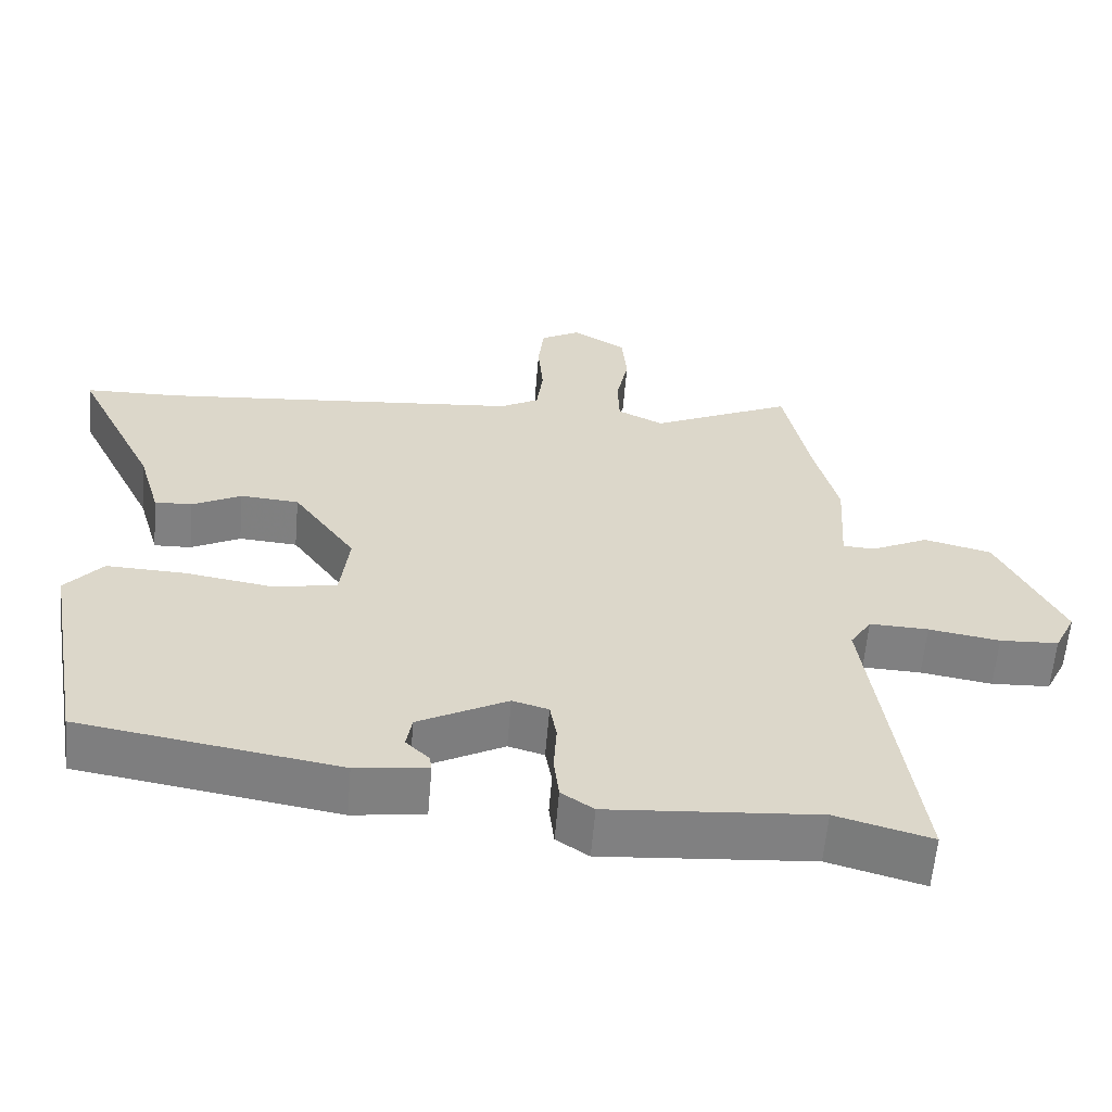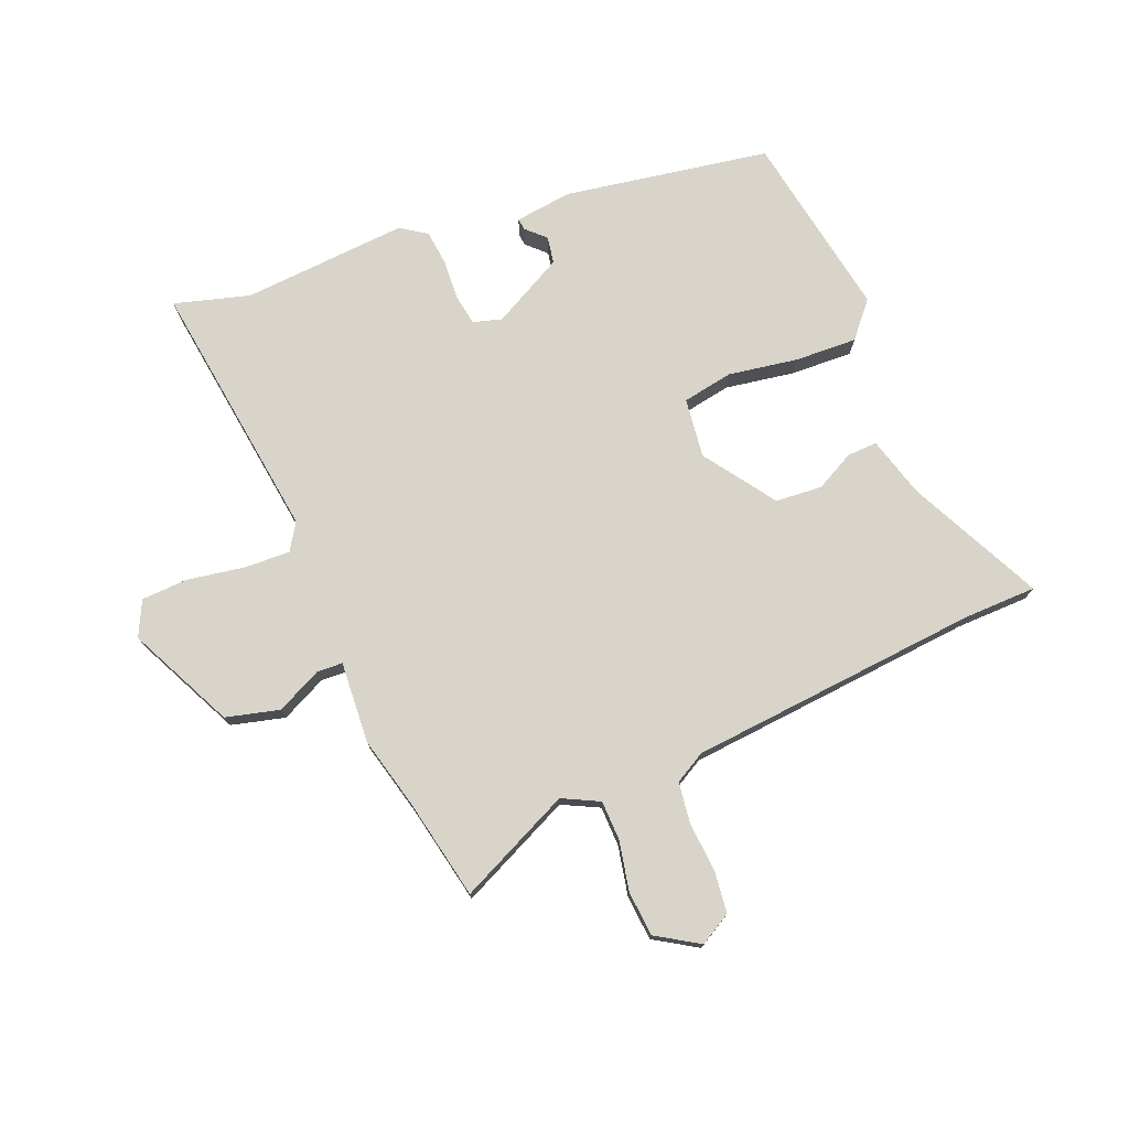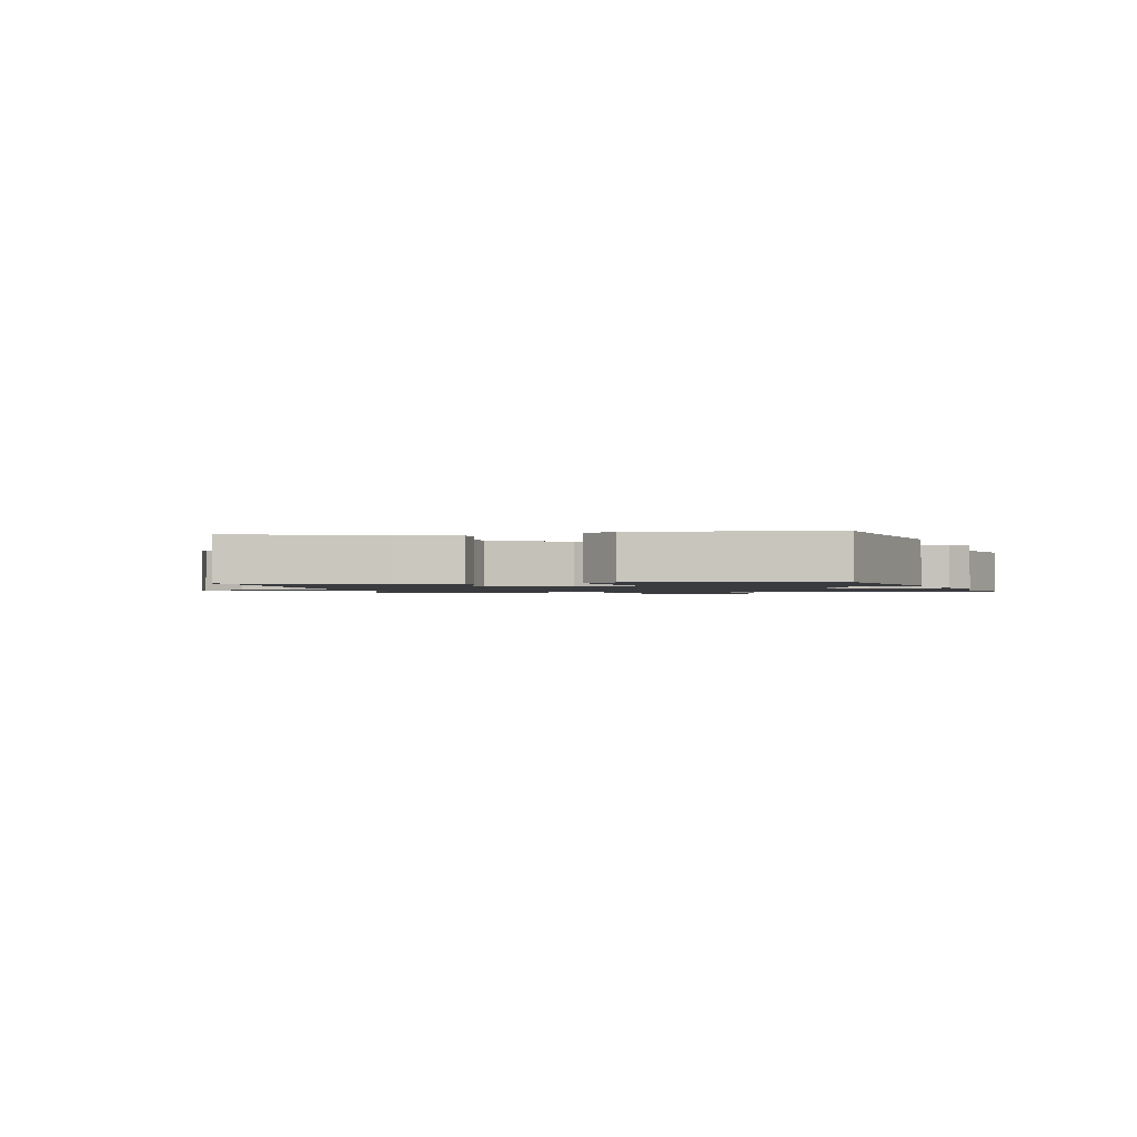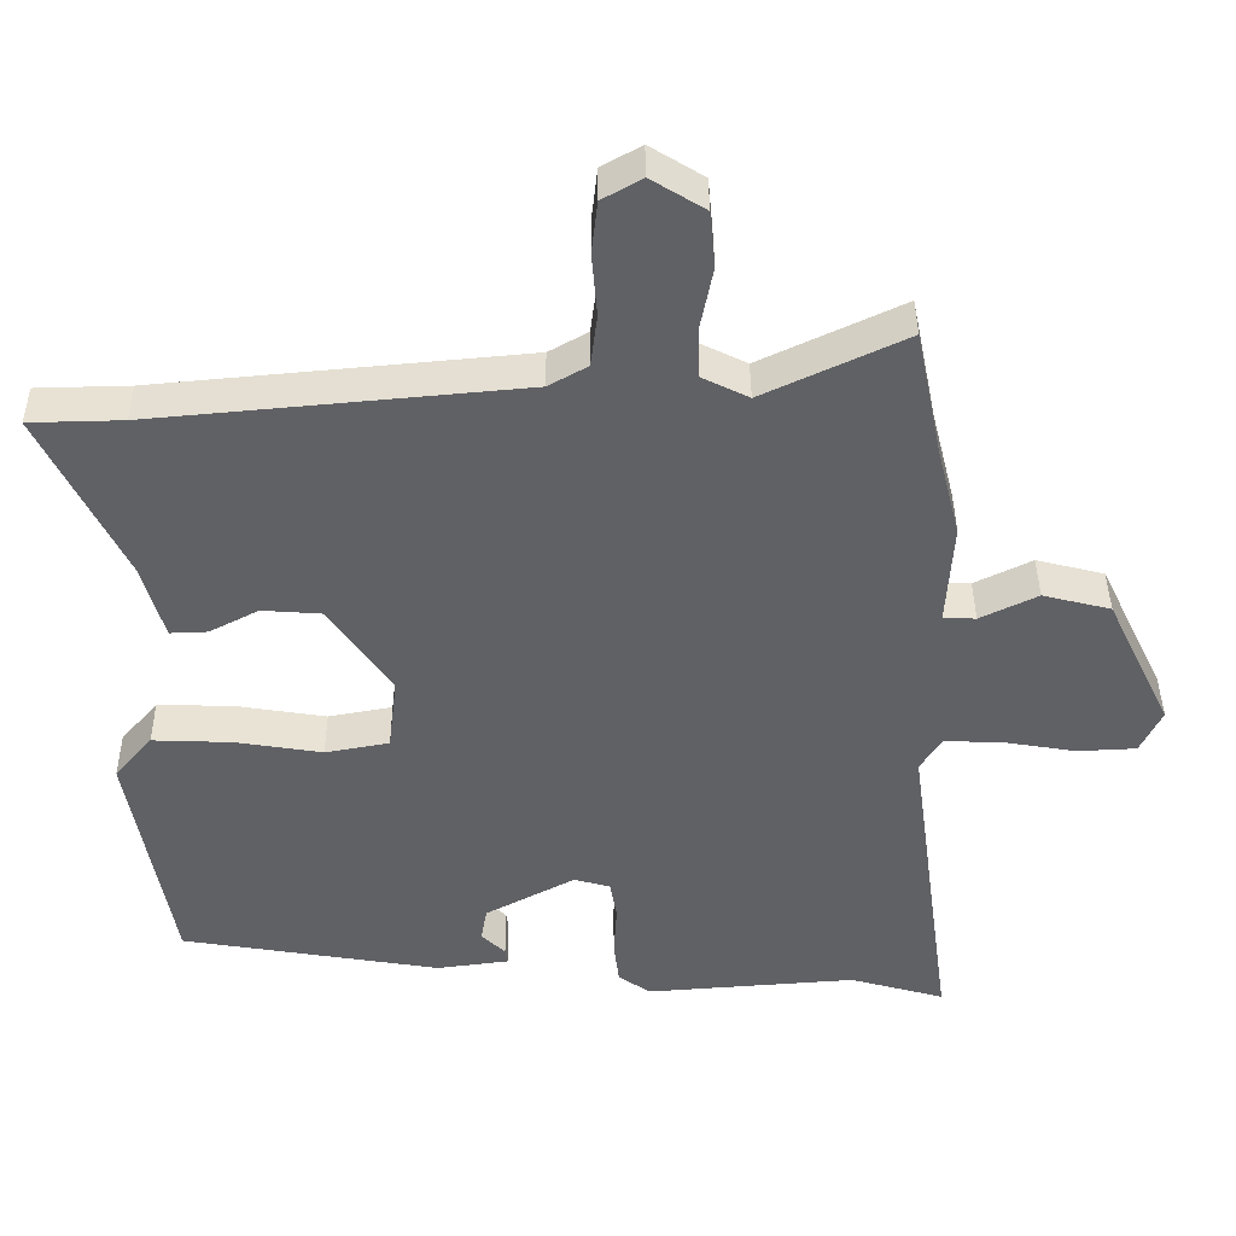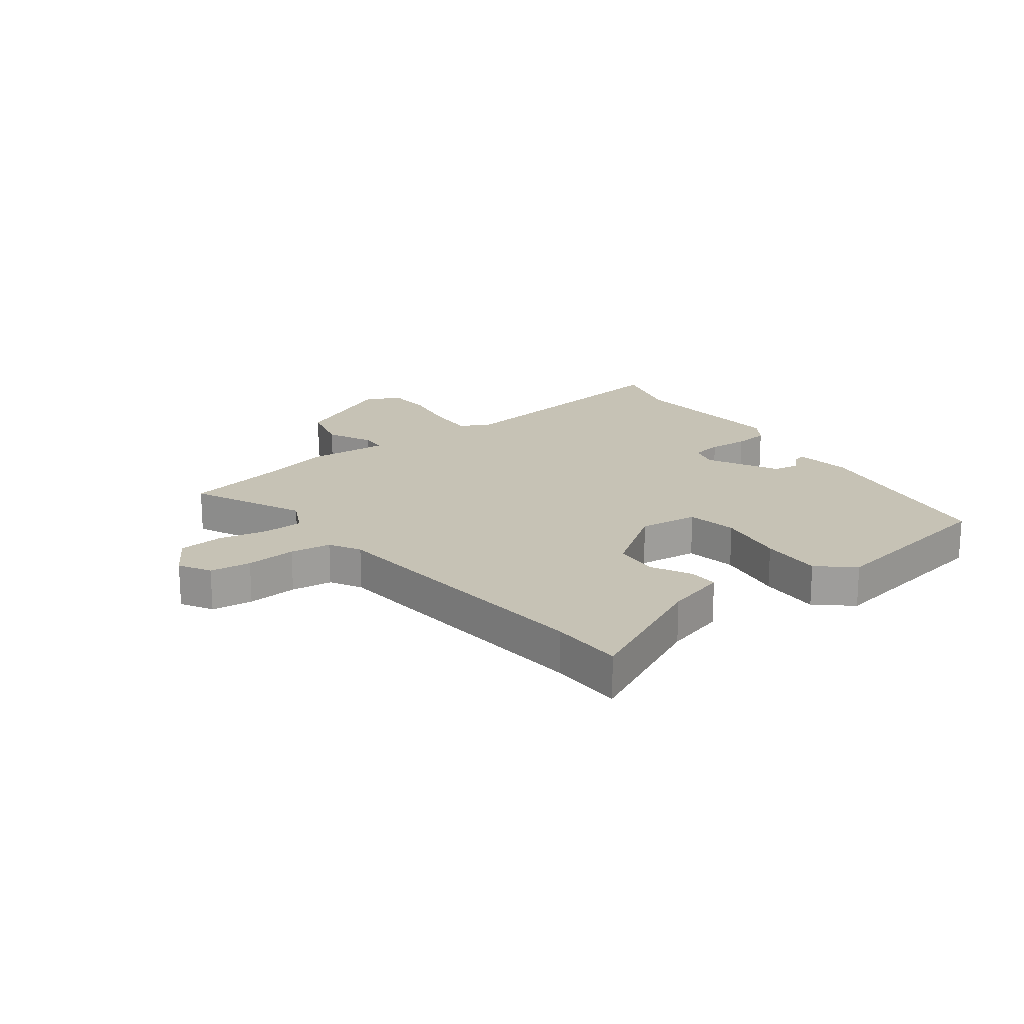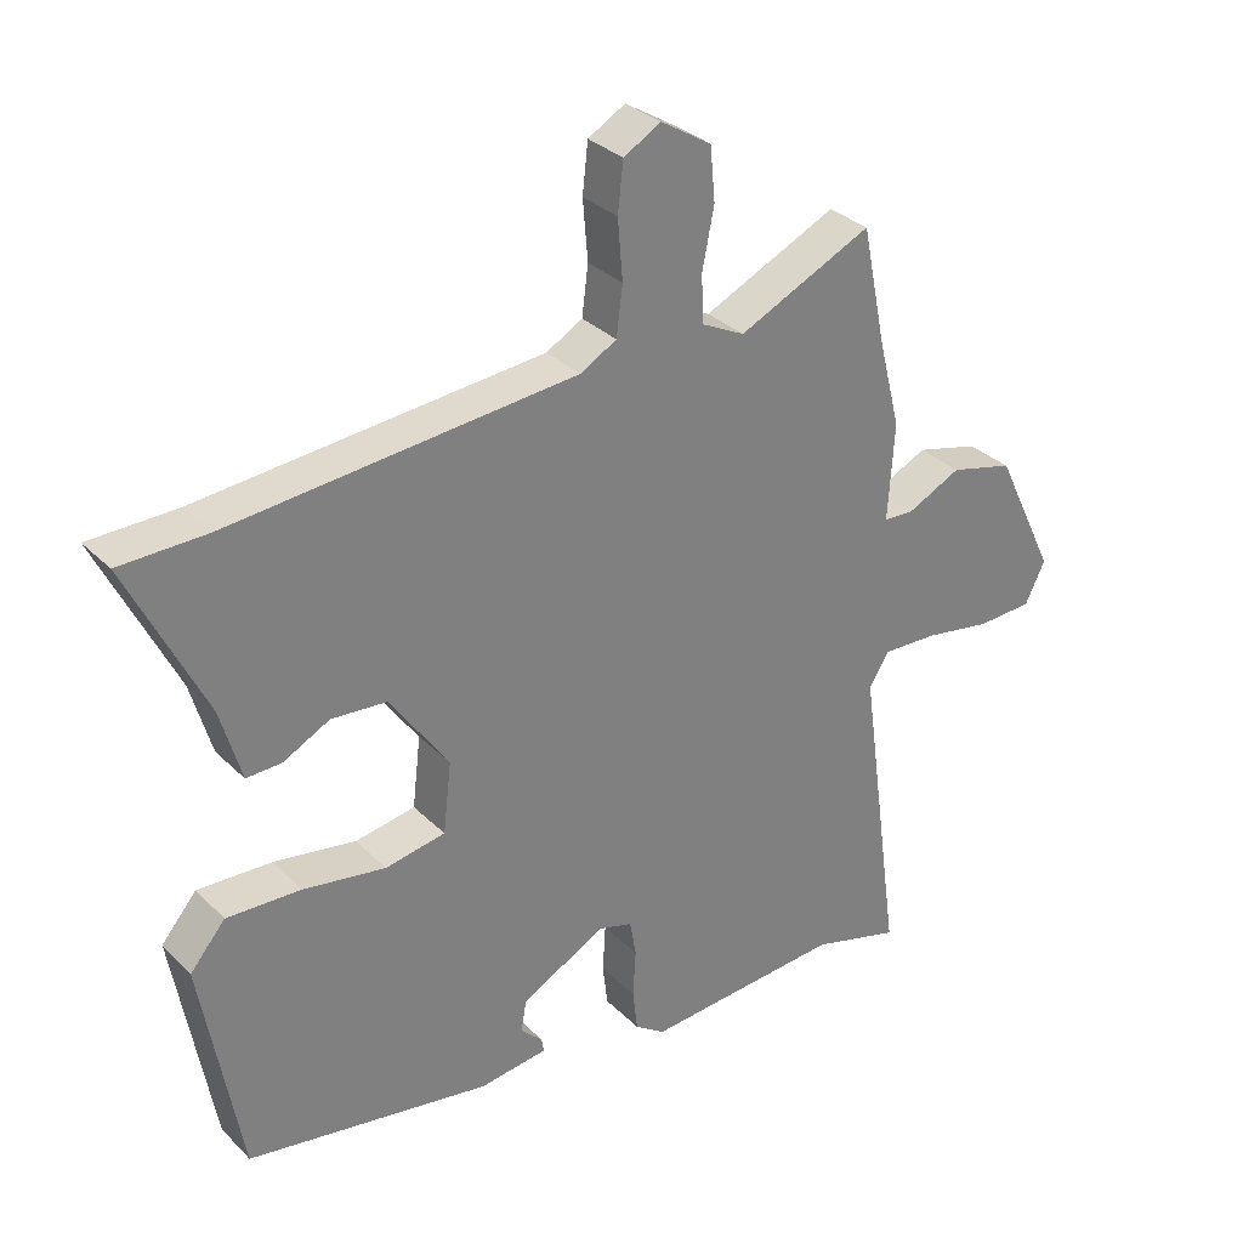
<metadata>
{"format":"obj","ext":"obj","renderer":"f3d","projection":"perspective","resolution":1024,"background":"white","views":[{"elev":-60.2,"azim":175.2,"up":"+Z"},{"elev":75.4,"azim":-21.9,"up":"+Y"},{"elev":-1.3,"azim":104.3,"up":"+Y"},{"elev":40.5,"azim":179.6,"up":"+Z"},{"elev":18.9,"azim":53.3,"up":"+Y"},{"elev":31.4,"azim":143.8,"up":"+Z"}]}
</metadata>
<code>
v 0.463 0.07 0.501
v 0.589 0.07 0.498
v 0.477 0.07 0.269
v 0.447 0.07 0.165
v 0.396 0.07 0.167
v 0.329 0.07 0.202
v 0.249 0.07 0.196
v 0.164 0.07 0.075
v 0.176 0.07 -0.027
v 0.263 0.07 -0.043
v 0.382 0.07 -0.024
v 0.489 0.07 -0.02
v 0.54 0.07 -0.08
v 0.483 0.07 -0.4
v 0.13 0.07 -0.458
v 0.032 0.07 -0.445
v 0.035 0.07 -0.425
v 0.067 0.07 -0.394
v 0.059 0.07 -0.348
v -0.063 0.07 -0.283
v -0.112 0.07 -0.297
v -0.121 0.07 -0.35
v -0.117 0.07 -0.419
v -0.124 0.07 -0.479
v -0.168 0.07 -0.509
v -0.453 0.07 -0.487
v -0.582 0.07 -0.523
v -0.52 0.07 -0.074
v -0.549 0.07 -0.028
v -0.629 0.07 -0.031
v -0.726 0.07 -0.047
v -0.806 0.07 -0.043
v -0.835 0.07 0.017
v -0.747 0.07 0.198
v -0.655 0.07 0.221
v -0.577 0.07 0.183
v -0.533 0.07 0.185
v -0.542 0.07 0.325
v -0.51 0.07 0.451
v -0.475 0.07 0.621
v -0.282 0.07 0.53
v -0.219 0.07 0.561
v -0.217 0.07 0.63
v -0.234 0.07 0.715
v -0.227 0.07 0.792
v -0.154 0.07 0.837
v -0.1 0.07 0.806
v -0.092 0.07 0.735
v -0.099 0.07 0.649
v -0.09 0.07 0.578
v -0.037 0.07 0.548
v 0.463 0 0.501
v 0.589 0 0.498
v 0.477 0 0.269
v 0.447 0 0.165
v 0.396 0 0.167
v 0.329 0 0.202
v 0.249 0 0.196
v 0.164 0 0.075
v 0.176 0 -0.027
v 0.263 0 -0.043
v 0.382 0 -0.024
v 0.489 0 -0.02
v 0.54 0 -0.08
v 0.483 0 -0.4
v 0.13 0 -0.458
v 0.032 0 -0.445
v 0.035 0 -0.425
v 0.067 0 -0.394
v 0.059 0 -0.348
v -0.063 0 -0.283
v -0.112 0 -0.297
v -0.121 0 -0.35
v -0.117 0 -0.419
v -0.124 0 -0.479
v -0.168 0 -0.509
v -0.453 0 -0.487
v -0.582 0 -0.523
v -0.52 0 -0.074
v -0.549 0 -0.028
v -0.629 0 -0.031
v -0.726 0 -0.047
v -0.806 0 -0.043
v -0.835 0 0.017
v -0.747 0 0.198
v -0.655 0 0.221
v -0.577 0 0.183
v -0.533 0 0.185
v -0.542 0 0.325
v -0.51 0 0.451
v -0.475 0 0.621
v -0.282 0 0.53
v -0.219 0 0.561
v -0.217 0 0.63
v -0.234 0 0.715
v -0.227 0 0.792
v -0.154 0 0.837
v -0.1 0 0.806
v -0.092 0 0.735
v -0.099 0 0.649
v -0.09 0 0.578
v -0.037 0 0.548
f 46 47 48 49
f 46 49 50
f 43 44 45 46
f 42 43 46 50
f 41 42 50 51
f 39 40 41
f 37 38 39 41
f 33 34 35 36
f 33 36 37
f 30 31 32 33
f 29 30 33 37
f 28 29 37 41
f 26 27 28 41
f 22 23 24 25
f 21 22 25 26
f 15 16 17 18
f 15 18 19
f 14 15 19
f 13 14 19 20
f 10 11 12 13
f 3 4 5 6
f 1 2 3 6
f 1 6 7
f 51 1 7 8
f 21 26 41 51
f 10 13 20 21
f 9 10 21
f 8 9 21 51
f 100 99 98 97
f 101 100 97
f 97 96 95 94
f 101 97 94 93
f 102 101 93 92
f 92 91 90
f 92 90 89 88
f 87 86 85 84
f 88 87 84
f 84 83 82 81
f 88 84 81 80
f 92 88 80 79
f 92 79 78 77
f 76 75 74 73
f 77 76 73 72
f 69 68 67 66
f 70 69 66
f 70 66 65
f 71 70 65 64
f 64 63 62 61
f 57 56 55 54
f 57 54 53 52
f 58 57 52
f 59 58 52 102
f 102 92 77 72
f 72 71 64 61
f 72 61 60
f 102 72 60 59
f 1 52 53 2
f 2 53 54 3
f 3 54 55 4
f 4 55 56 5
f 5 56 57 6
f 6 57 58 7
f 7 58 59 8
f 8 59 60 9
f 9 60 61 10
f 10 61 62 11
f 11 62 63 12
f 12 63 64 13
f 13 64 65 14
f 14 65 66 15
f 15 66 67 16
f 16 67 68 17
f 17 68 69 18
f 18 69 70 19
f 19 70 71 20
f 20 71 72 21
f 21 72 73 22
f 22 73 74 23
f 23 74 75 24
f 24 75 76 25
f 25 76 77 26
f 26 77 78 27
f 27 78 79 28
f 28 79 80 29
f 29 80 81 30
f 30 81 82 31
f 31 82 83 32
f 32 83 84 33
f 33 84 85 34
f 34 85 86 35
f 35 86 87 36
f 36 87 88 37
f 37 88 89 38
f 38 89 90 39
f 39 90 91 40
f 40 91 92 41
f 41 92 93 42
f 42 93 94 43
f 43 94 95 44
f 44 95 96 45
f 45 96 97 46
f 46 97 98 47
f 47 98 99 48
f 48 99 100 49
f 49 100 101 50
f 50 101 102 51
f 51 102 52 1

</code>
